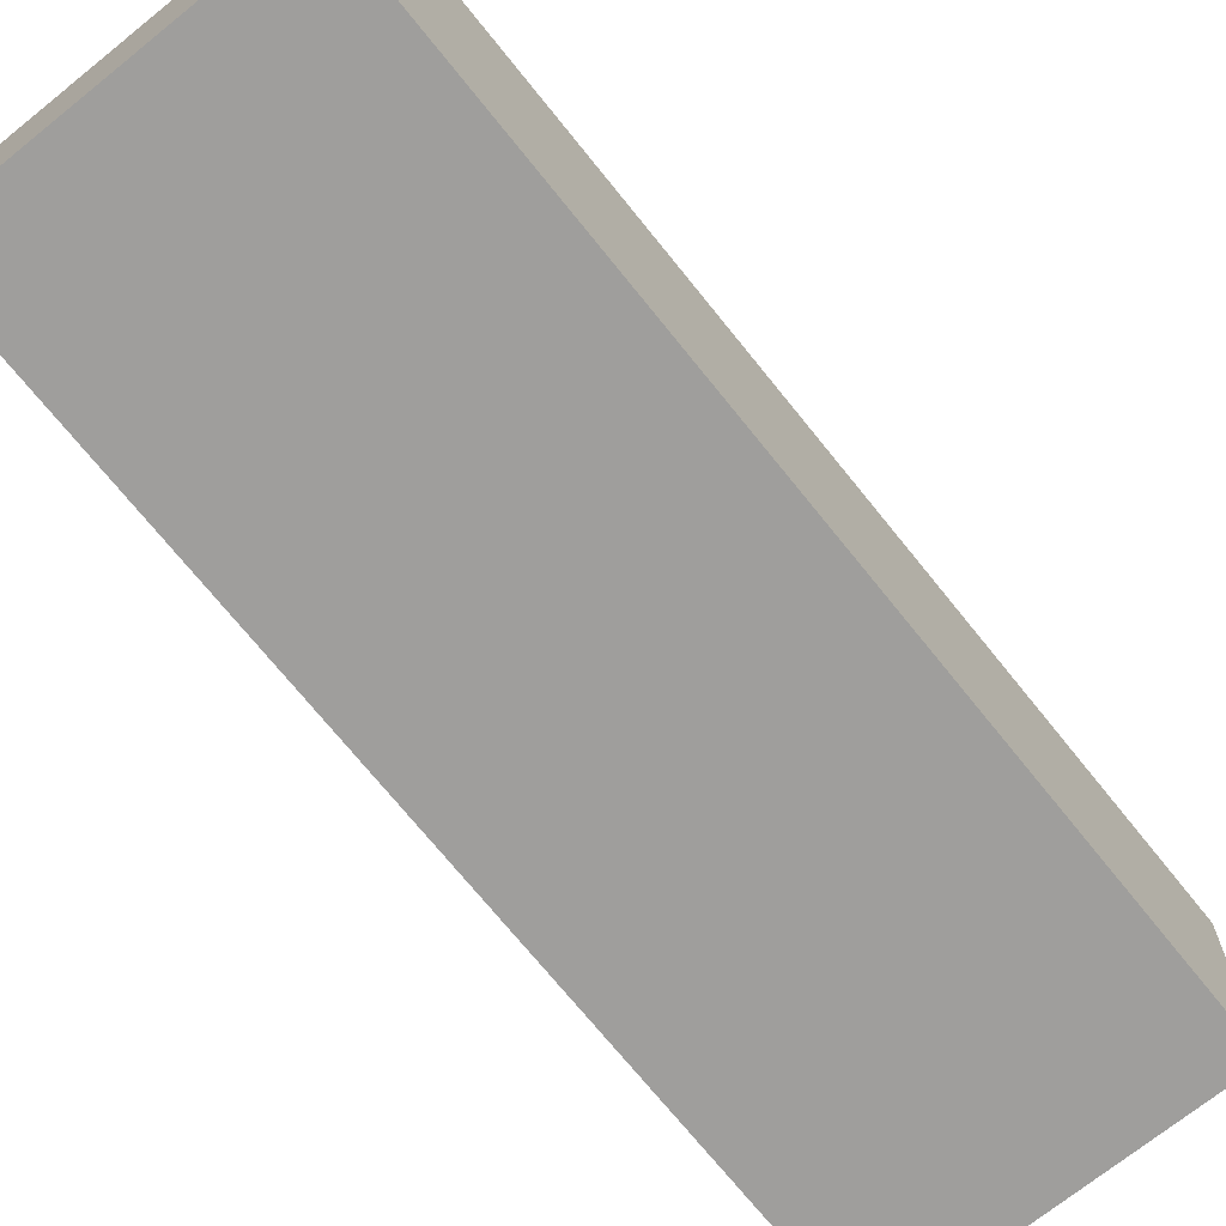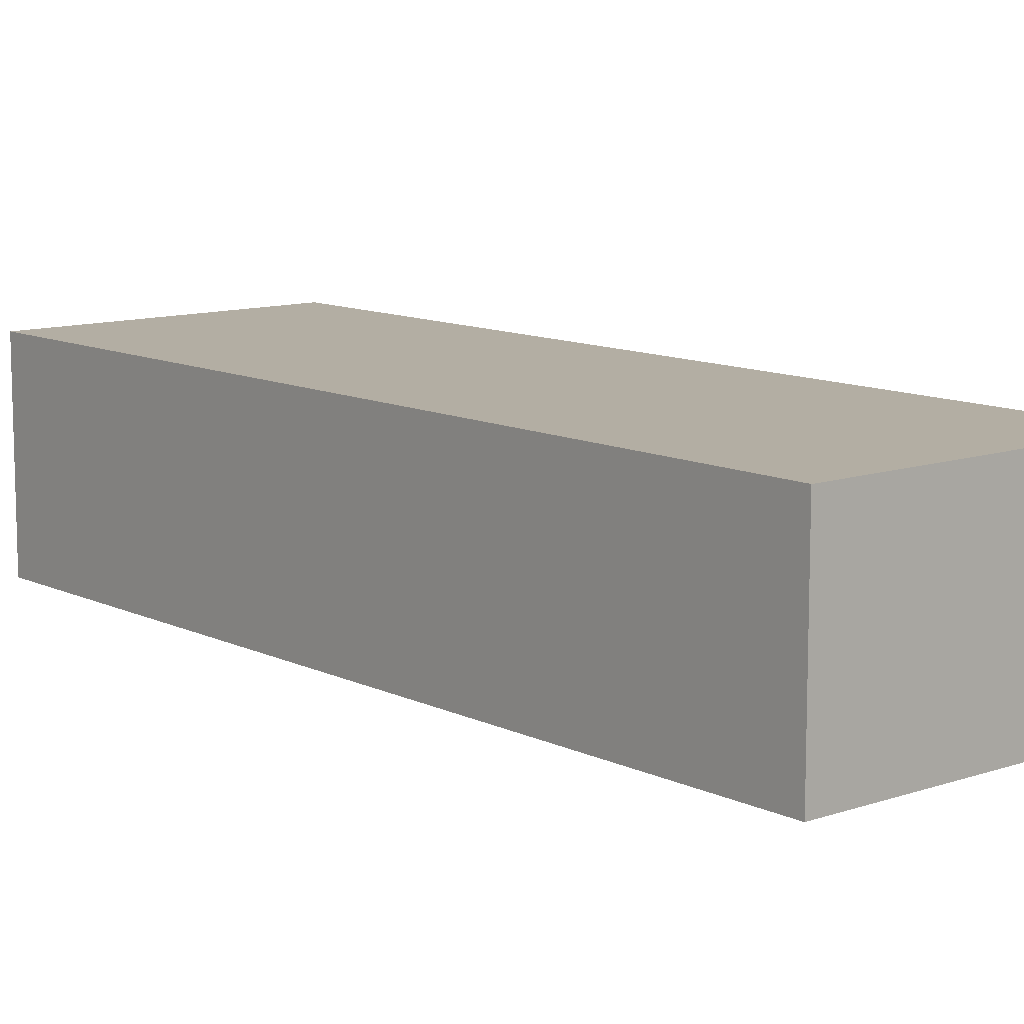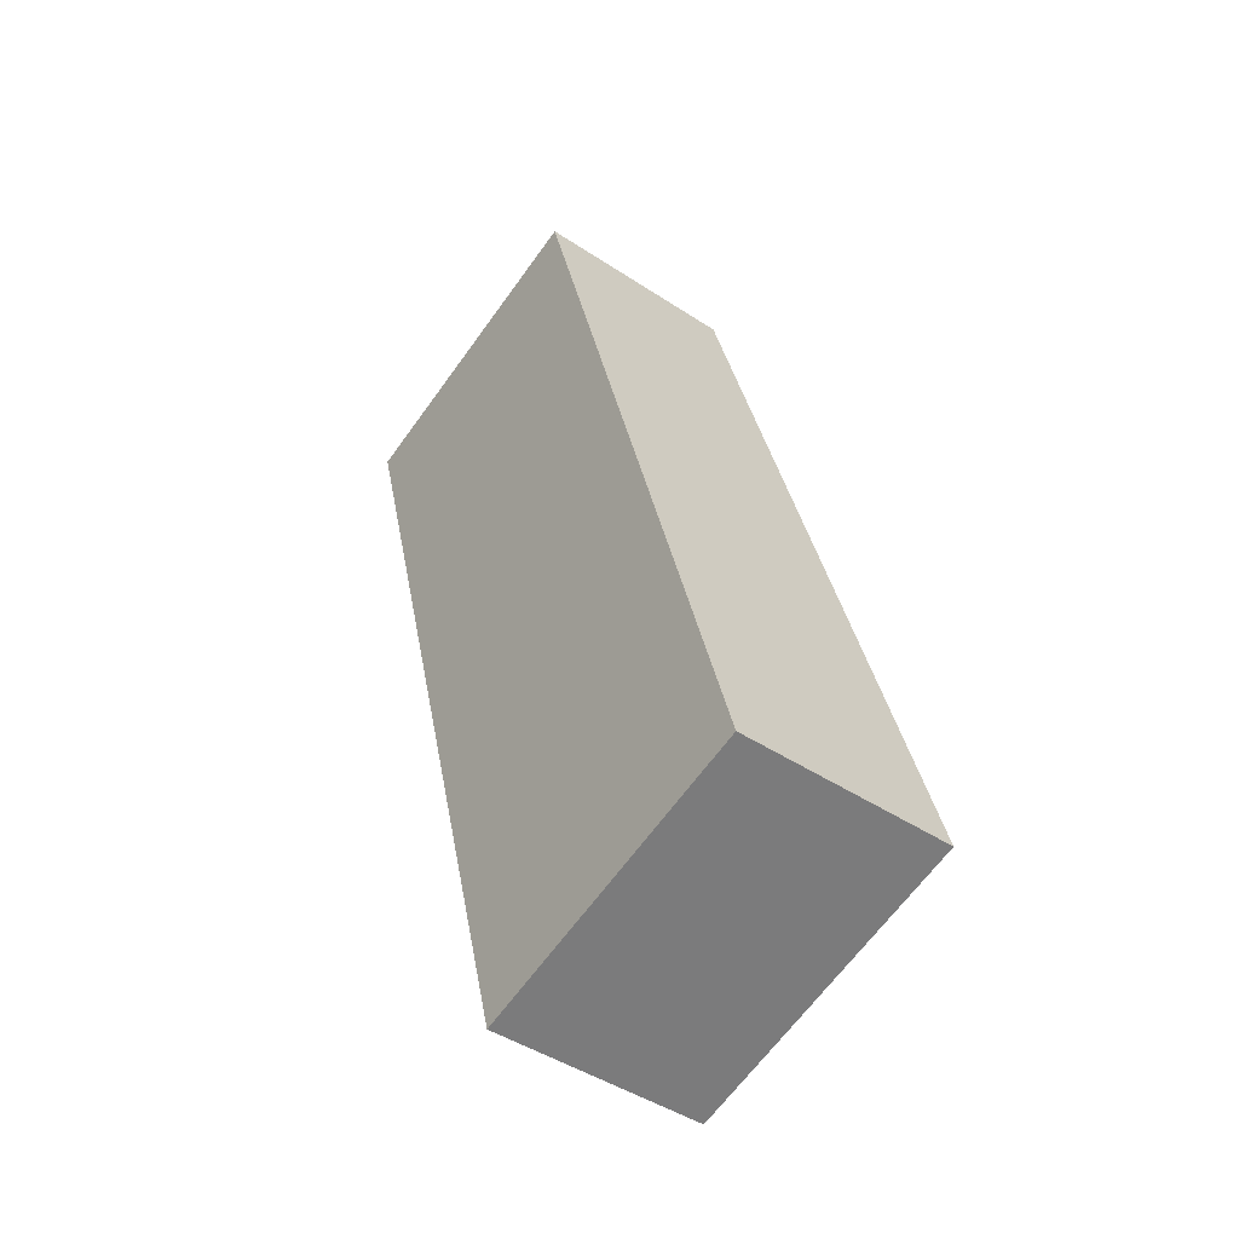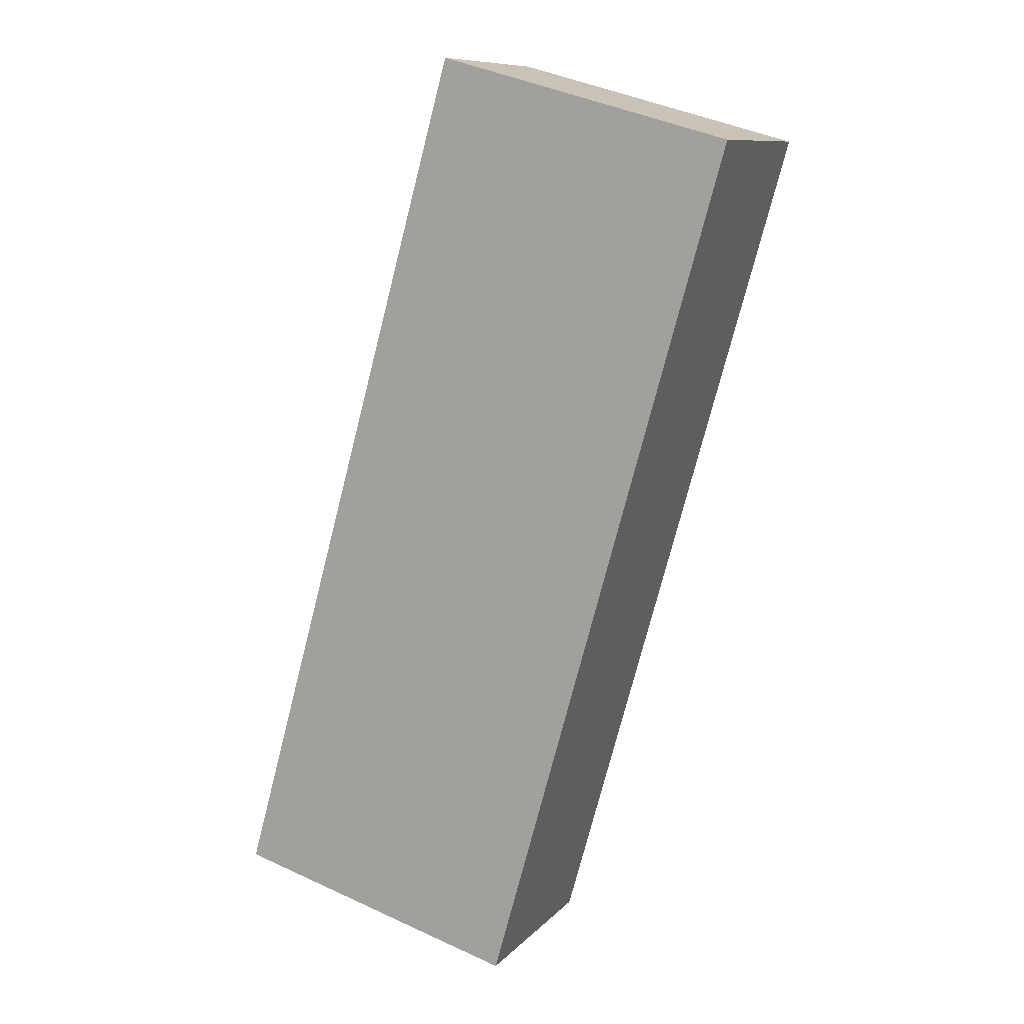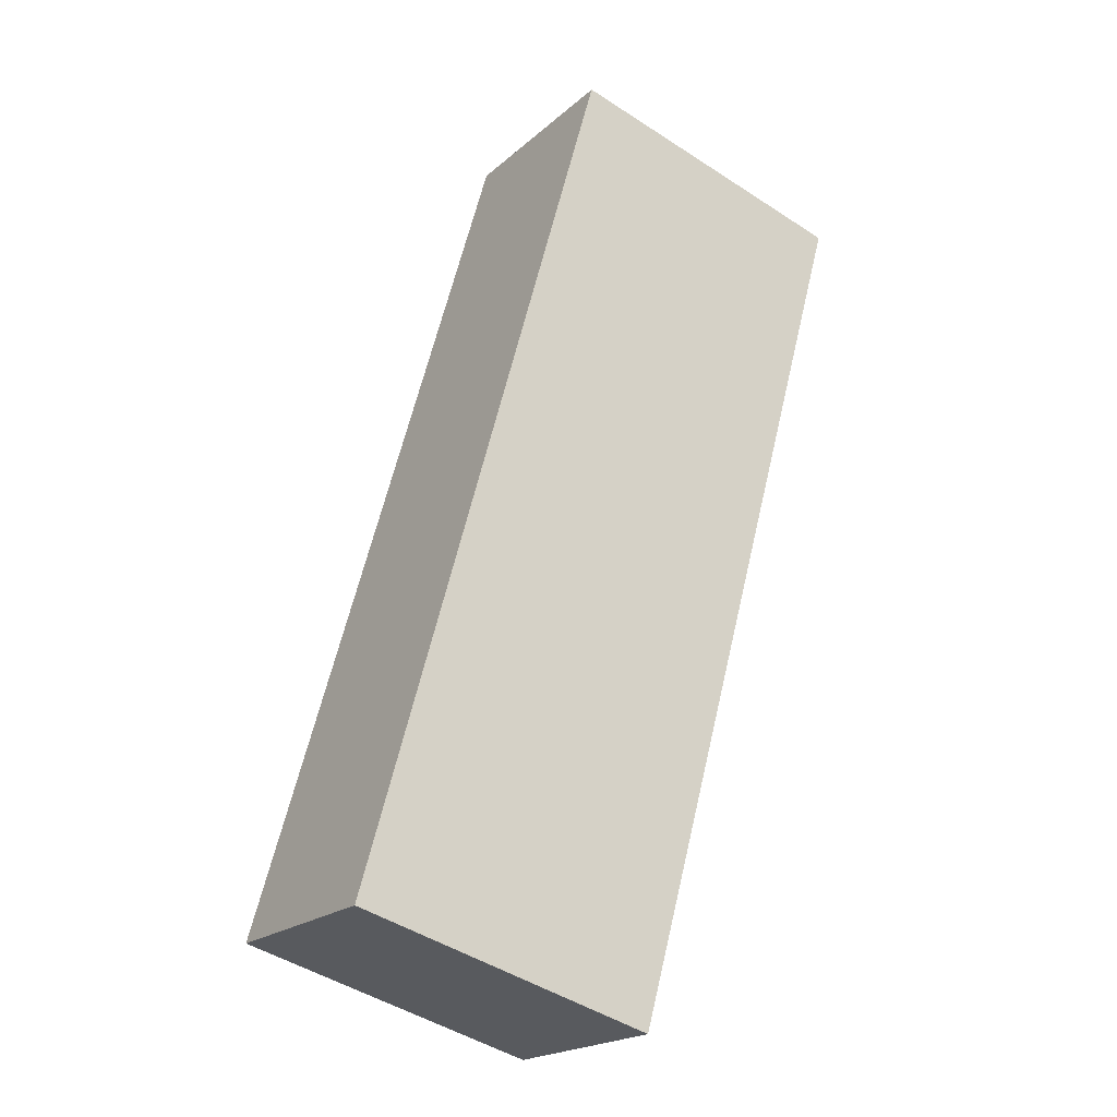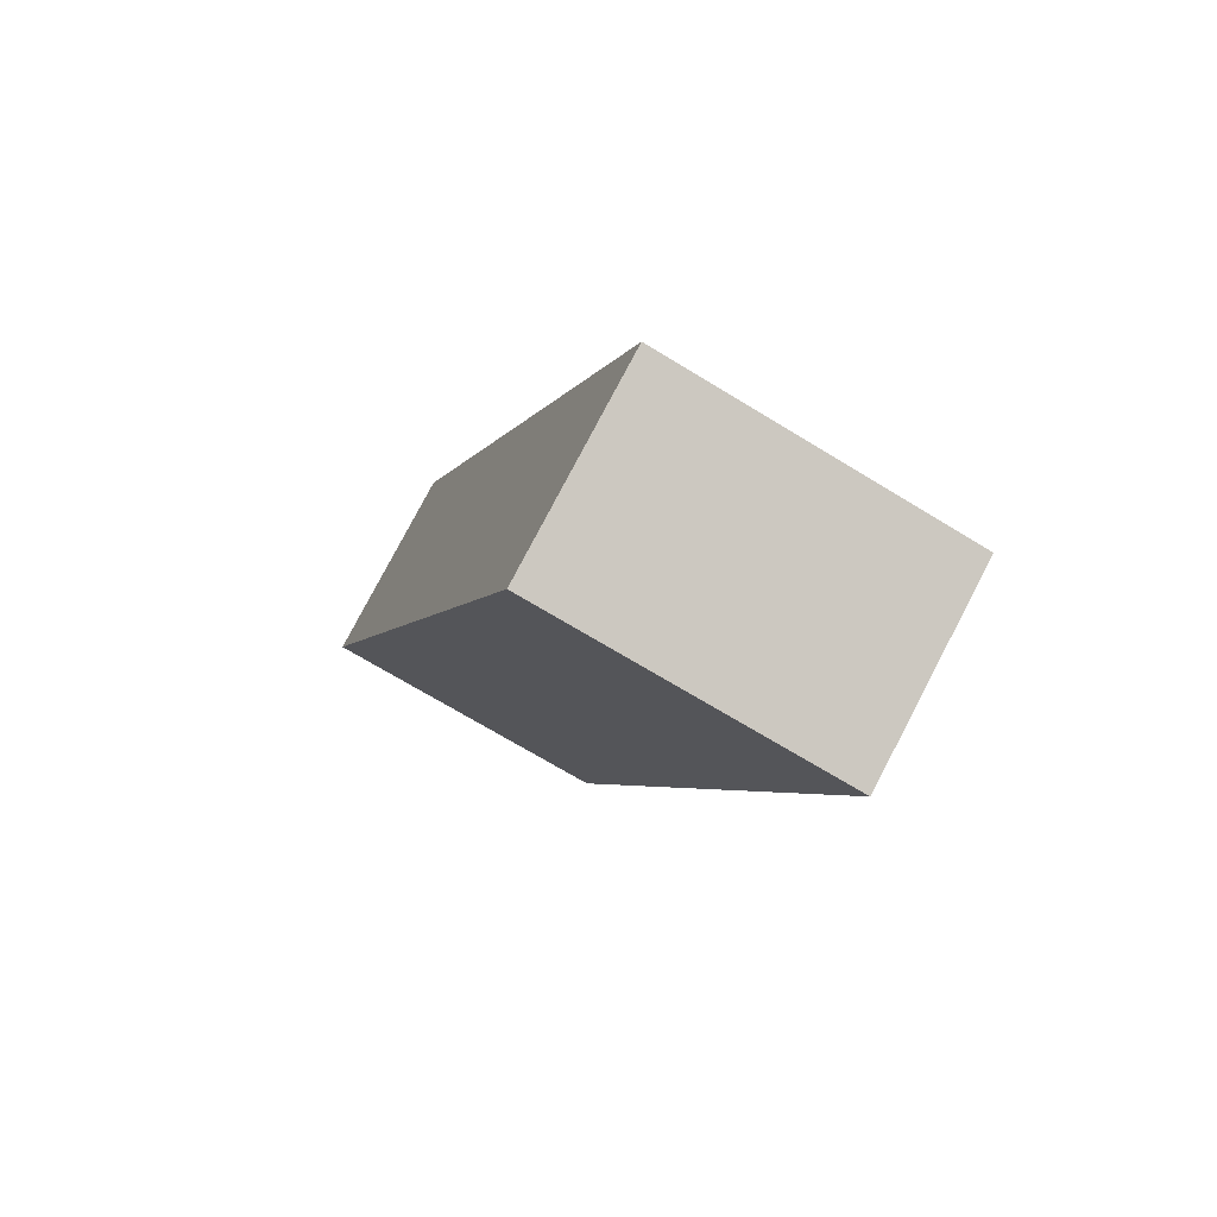
<metadata>
{"format":"obj","ext":"obj","renderer":"f3d","projection":"perspective","resolution":1024,"background":"white","views":[{"elev":-70.9,"azim":-125.7,"up":"+Y"},{"elev":11.0,"azim":-24.8,"up":"+Y"},{"elev":-45.6,"azim":-127.2,"up":"+Z"},{"elev":10.0,"azim":24.2,"up":"+Z"},{"elev":-20.5,"azim":-33.4,"up":"+Z"},{"elev":79.0,"azim":27.7,"up":"+Z"}]}
</metadata>
<code>
v  6.496 5.503 23.28
v  0 0 0
v  6.496 -1.425e-15 23.28
v  0.000117 5.503 -0.0001742
v  7.944 1.341e-16 -2.19
v  7.945 5.503 -2.191
v  14.44 5.503 21.09
v  14.44 -1.291e-15 21.09
g defaultobject
f 1 2 3
f 2 1 4
f 4 5 2
f 5 4 6
f 5 7 8
f 7 5 6
f 8 1 3
f 1 8 7
f 1 2 3
f 2 1 4
f 4 5 2
f 5 4 6
f 5 7 8
f 7 5 6
f 8 1 3
f 1 8 7
f 1 6 4
f 6 1 7
f 1 6 4
f 6 1 7
f 5 3 2
f 3 5 8
f 5 3 2
f 3 5 8

</code>
